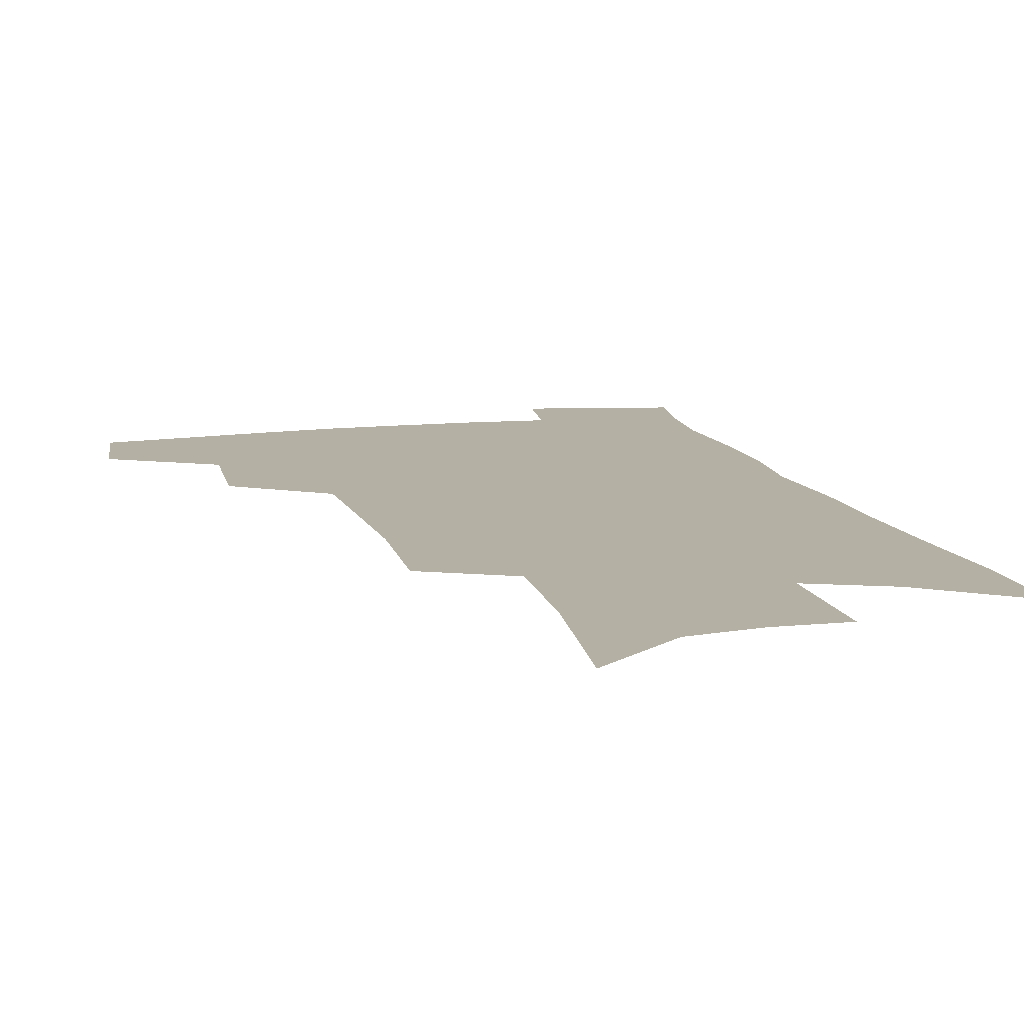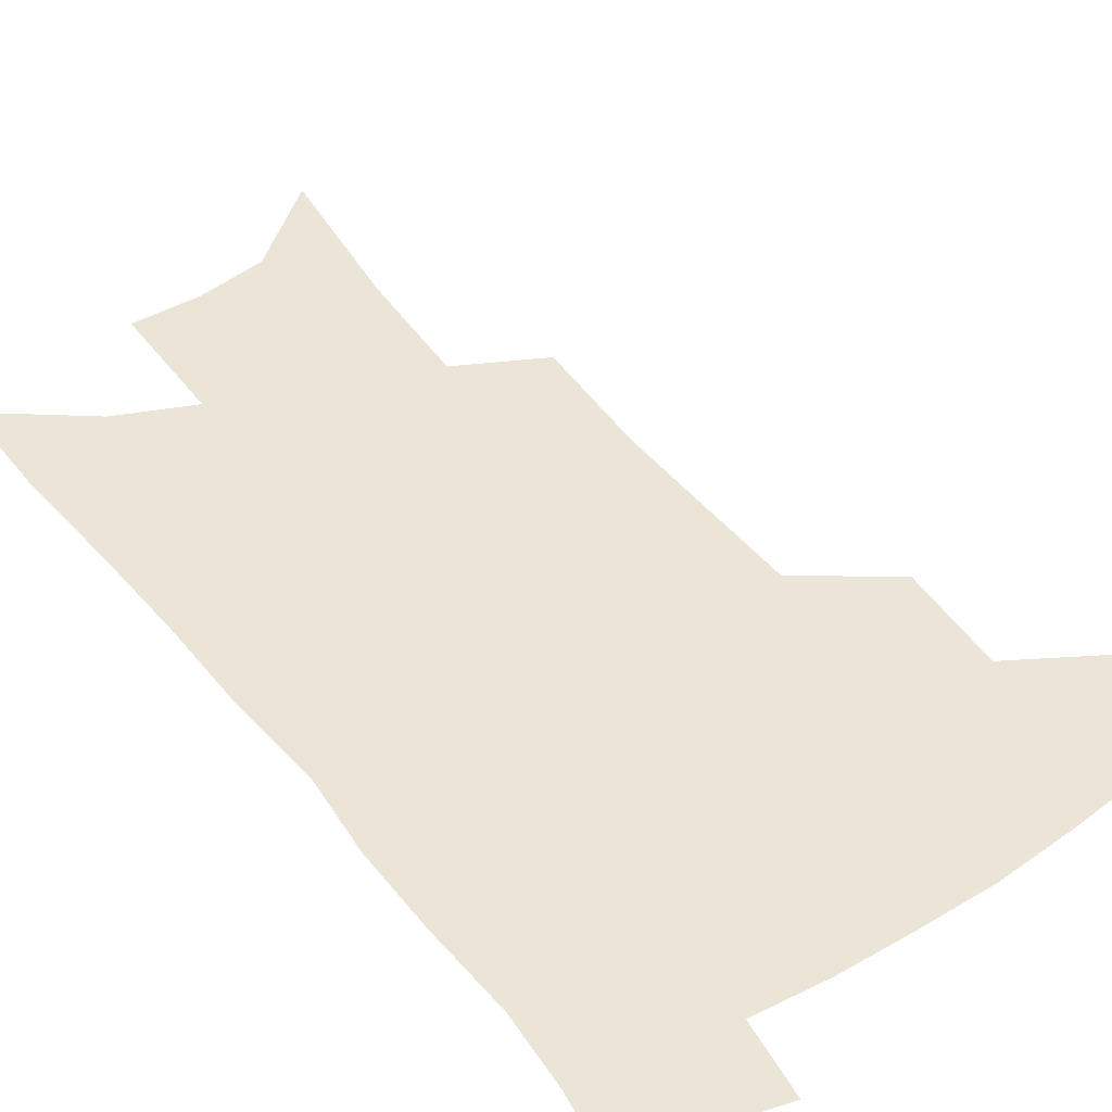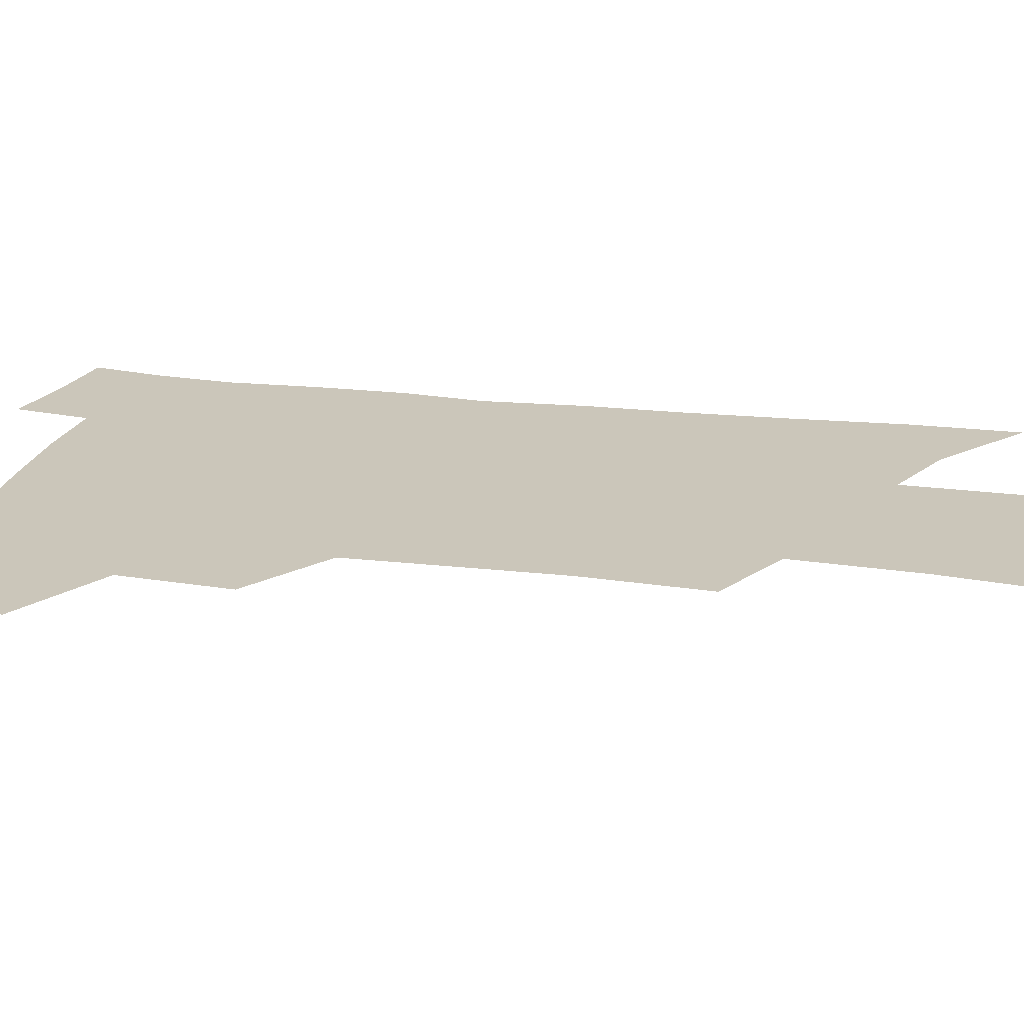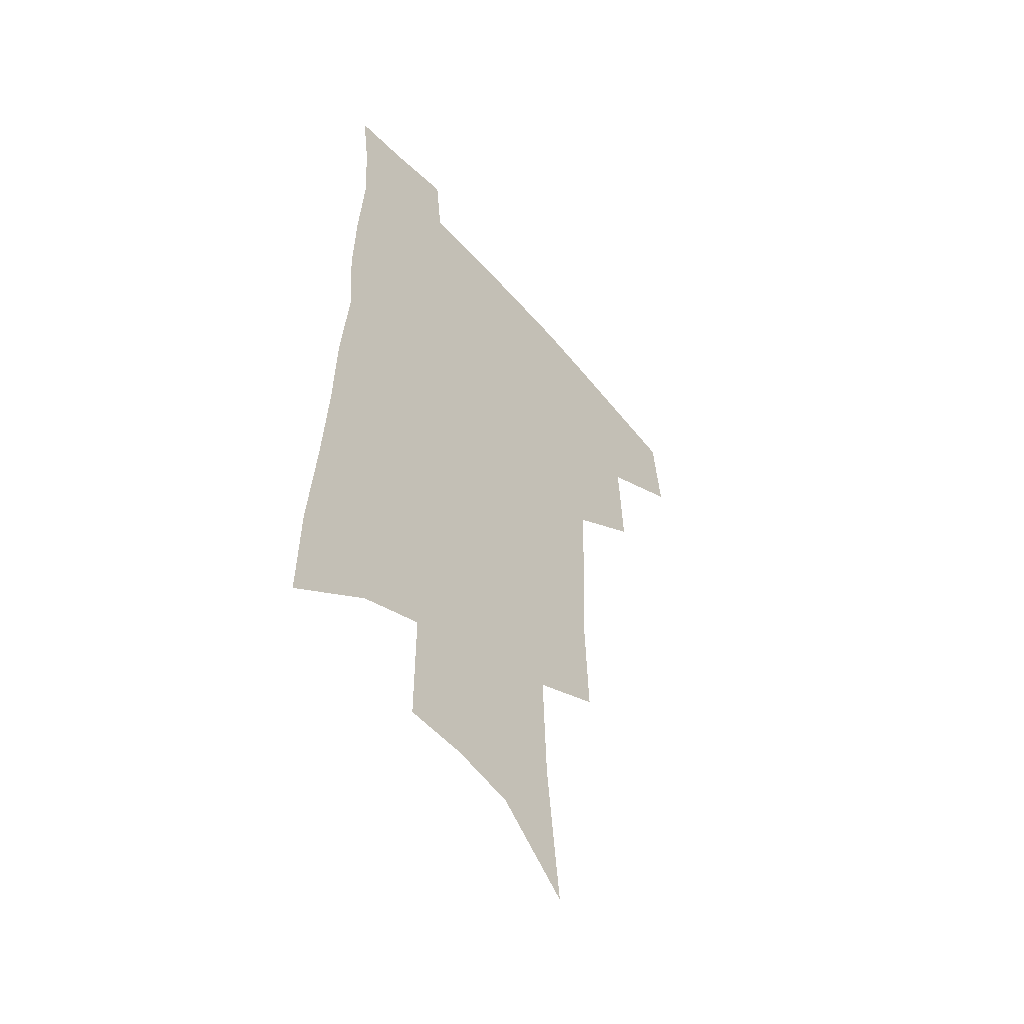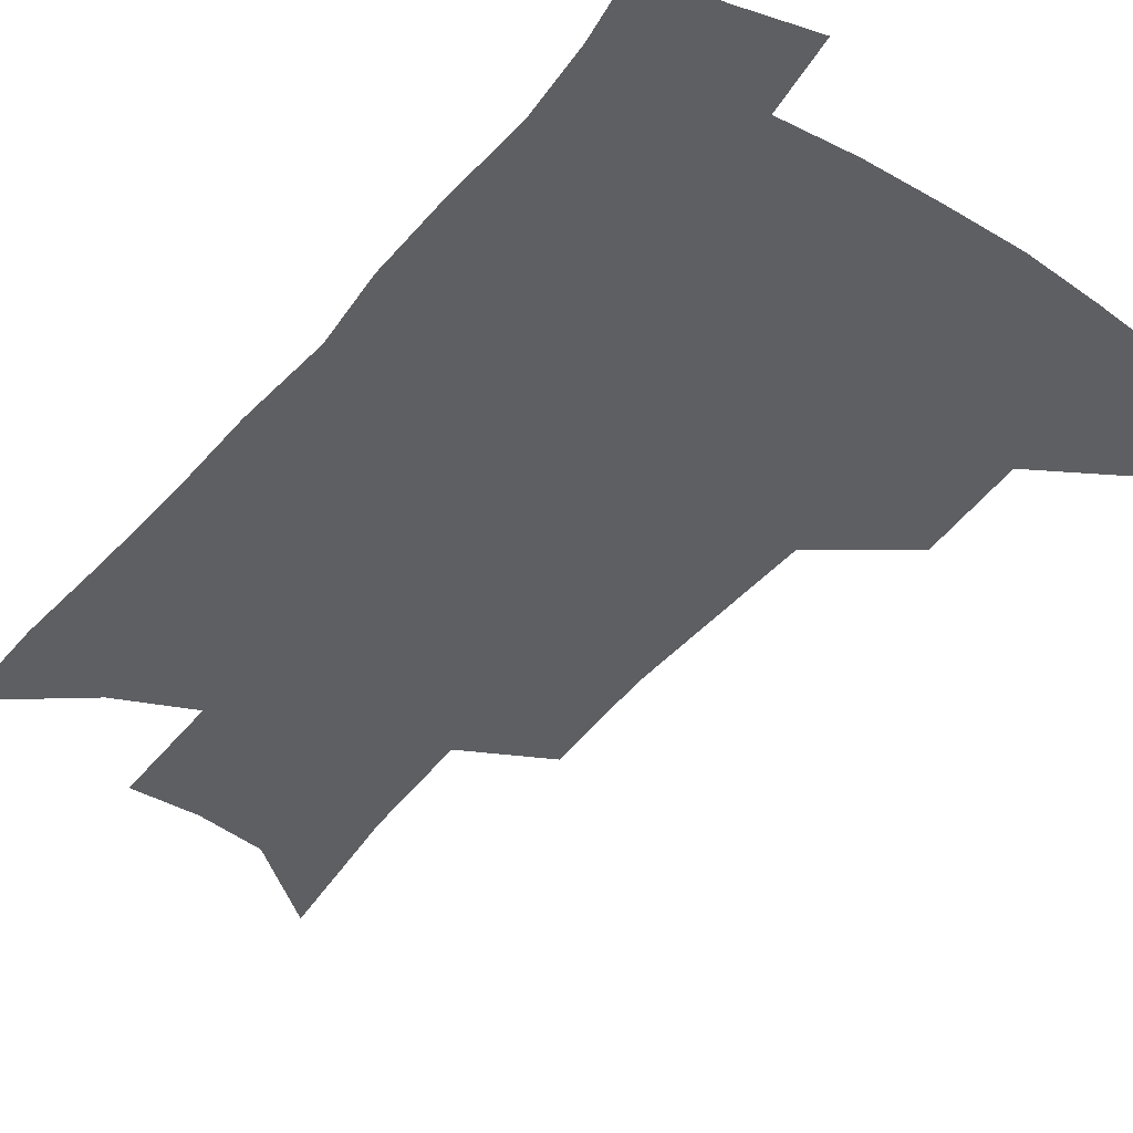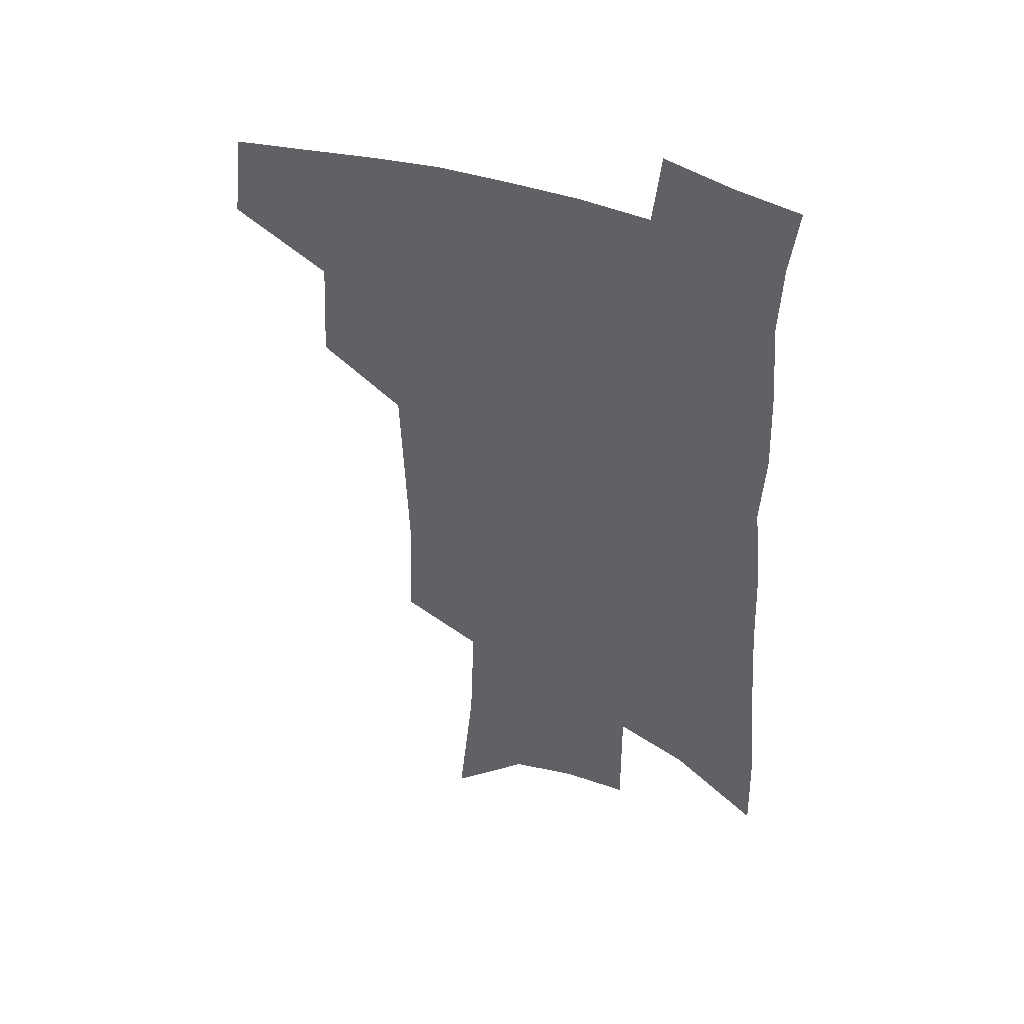
<metadata>
{"format":"obj","ext":"obj","renderer":"f3d","projection":"perspective","resolution":1024,"background":"white","views":[{"elev":11.6,"azim":-14.0,"up":"+Z"},{"elev":44.4,"azim":146.3,"up":"+Z"},{"elev":21.2,"azim":-76.3,"up":"+Z"},{"elev":-51.6,"azim":129.4,"up":"+Y"},{"elev":-42.0,"azim":145.4,"up":"+Z"},{"elev":45.0,"azim":21.7,"up":"+Y"}]}
</metadata>
<code>
v 493.5 440 0
v 497.1 471.4 0
v 526.1 382.6 0
v 528.1 420.4 0
v 526.7 448.6 0
v 523.8 474.8 0
v 557.2 248.3 0
v 558.8 290.9 0
v 557.5 326.2 0
v 556.1 361.8 0
v 553.8 392.6 0
v 555.1 425.9 0
v 553.5 452.2 0
v 550 478.3 0
v 578.9 134.4 0
v 584.7 190.5 0
v 586.3 234 0
v 585.5 272.9 0
v 584.9 309.3 0
v 583.2 341.3 0
v 581.9 373 0
v 581.6 403.5 0
v 580.7 429.9 0
v 580.1 455 0
v 576.5 481.1 0
v 607.8 159 0
v 610.2 207.7 0
v 609.4 244.5 0
v 608.8 283.6 0
v 607.5 315.8 0
v 606.3 347.2 0
v 605.4 377.3 0
v 605.2 406.5 0
v 604.8 431.3 0
v 604.6 456.5 0
v 603.6 481.7 0
v 632.1 163.3 0
v 633 212.8 0
v 632 250.3 0
v 630.9 283.9 0
v 629.7 318.6 0
v 628.8 349.9 0
v 628.2 379.6 0
v 628.1 407.2 0
v 628.5 431.9 0
v 629.2 456.9 0
v 629.4 481.7 0
v 656.3 163.3 0
v 656.1 208.1 0
v 654.8 247.7 0
v 653.2 284 0
v 652.2 315.6 0
v 651.4 347.4 0
v 650.9 377 0
v 650.9 405 0
v 651.8 430.7 0
v 653.1 456 0
v 655.3 480.1 0
v 658.4 506.3 0
v 682.5 197.2 0
v 680.1 237.4 0
v 677.8 274.7 0
v 675.4 310 0
v 676.2 338.8 0
v 674.8 370.6 0
v 675 399.1 0
v 675.5 426.7 0
v 676.5 453.4 0
v 679.1 477.1 0
v 683.6 500.5 0
v 715.2 173.1 0
v 714.3 211 0
v 710.9 250.6 0
v 708.4 286.9 0
v 707.3 319.8 0
v 704 355.1 0
v 705.9 383.2 0
v 705 413.8 0
v 702.7 445.9 0
v 704 472.2 0
v 707.4 496.7 0
f 4 5 1
f 1 5 2
f 5 6 2
f 10 11 3
f 3 11 4
f 11 12 4
f 4 12 5
f 12 13 5
f 5 13 6
f 13 14 6
f 17 18 7
f 7 18 8
f 18 19 8
f 8 19 9
f 19 20 9
f 9 20 10
f 20 21 10
f 10 21 11
f 21 22 11
f 11 22 12
f 22 23 12
f 12 23 13
f 23 24 13
f 13 24 14
f 24 25 14
f 15 26 16
f 26 27 16
f 16 27 17
f 27 28 17
f 17 28 18
f 28 29 18
f 18 29 19
f 29 30 19
f 19 30 20
f 30 31 20
f 20 31 21
f 31 32 21
f 21 32 22
f 32 33 22
f 22 33 23
f 33 34 23
f 23 34 24
f 34 35 24
f 24 35 25
f 35 36 25
f 26 37 27
f 37 38 27
f 27 38 28
f 38 39 28
f 28 39 29
f 39 40 29
f 29 40 30
f 40 41 30
f 30 41 31
f 41 42 31
f 31 42 32
f 42 43 32
f 32 43 33
f 43 44 33
f 33 44 34
f 44 45 34
f 34 45 35
f 45 46 35
f 35 46 36
f 46 47 36
f 37 48 38
f 48 49 38
f 38 49 39
f 49 50 39
f 39 50 40
f 50 51 40
f 40 51 41
f 51 52 41
f 41 52 42
f 52 53 42
f 42 53 43
f 53 54 43
f 43 54 44
f 54 55 44
f 44 55 45
f 55 56 45
f 45 56 46
f 56 57 46
f 46 57 47
f 57 58 47
f 49 60 50
f 60 61 50
f 50 61 51
f 61 62 51
f 51 62 52
f 62 63 52
f 52 63 53
f 63 64 53
f 53 64 54
f 64 65 54
f 54 65 55
f 65 66 55
f 55 66 56
f 66 67 56
f 56 67 57
f 67 68 57
f 57 68 58
f 68 69 58
f 58 69 59
f 69 70 59
f 60 71 61
f 71 72 61
f 61 72 62
f 72 73 62
f 62 73 63
f 73 74 63
f 63 74 64
f 74 75 64
f 64 75 65
f 75 76 65
f 65 76 66
f 76 77 66
f 66 77 67
f 77 78 67
f 67 78 68
f 78 79 68
f 68 79 69
f 79 80 69
f 69 80 70
f 80 81 70

</code>
